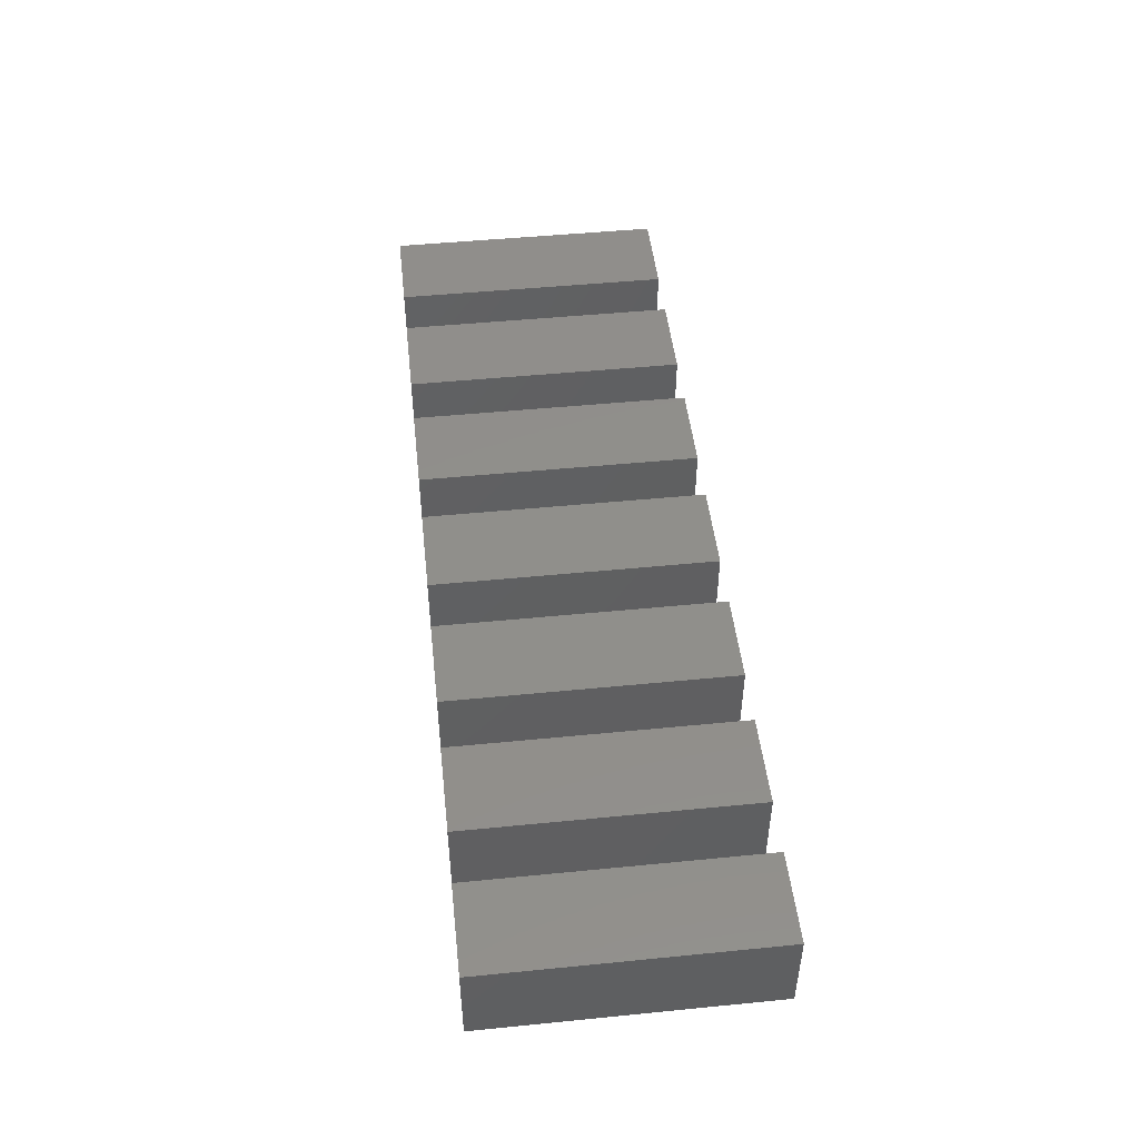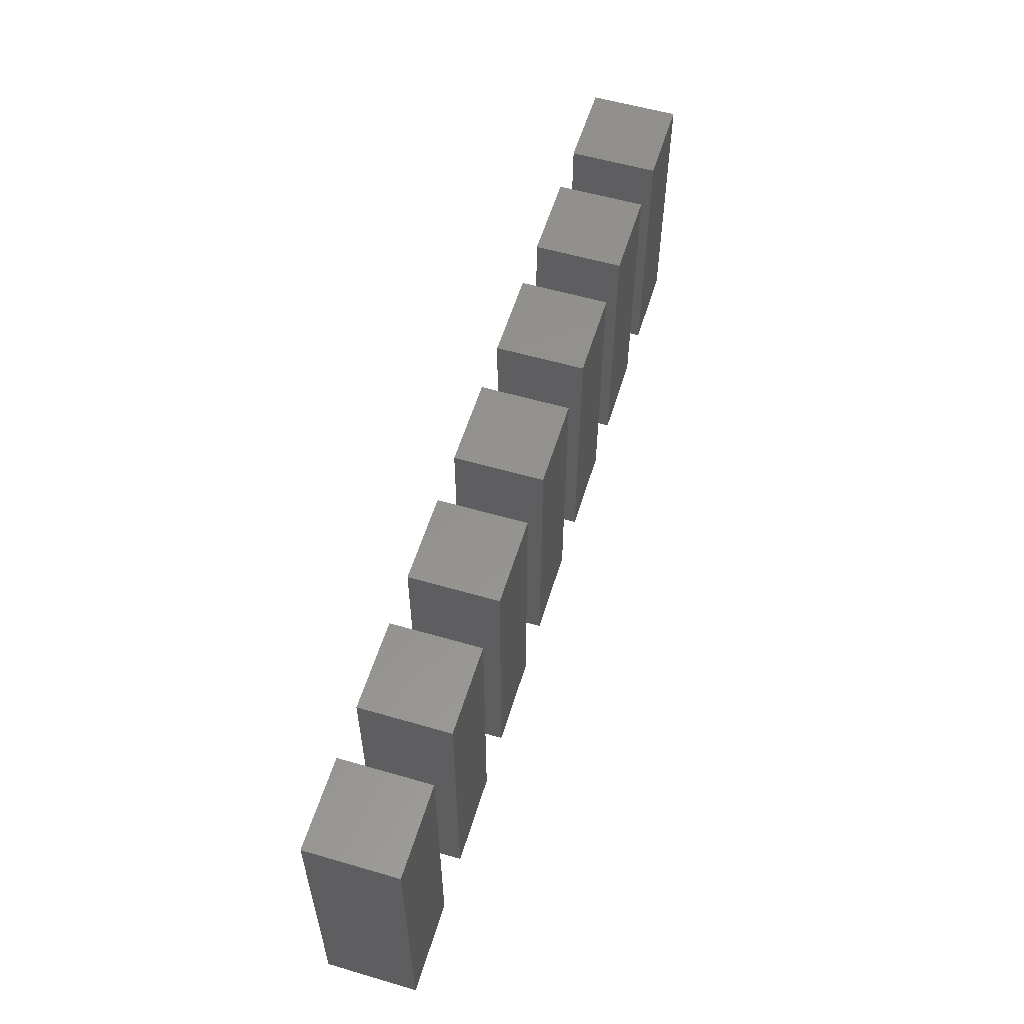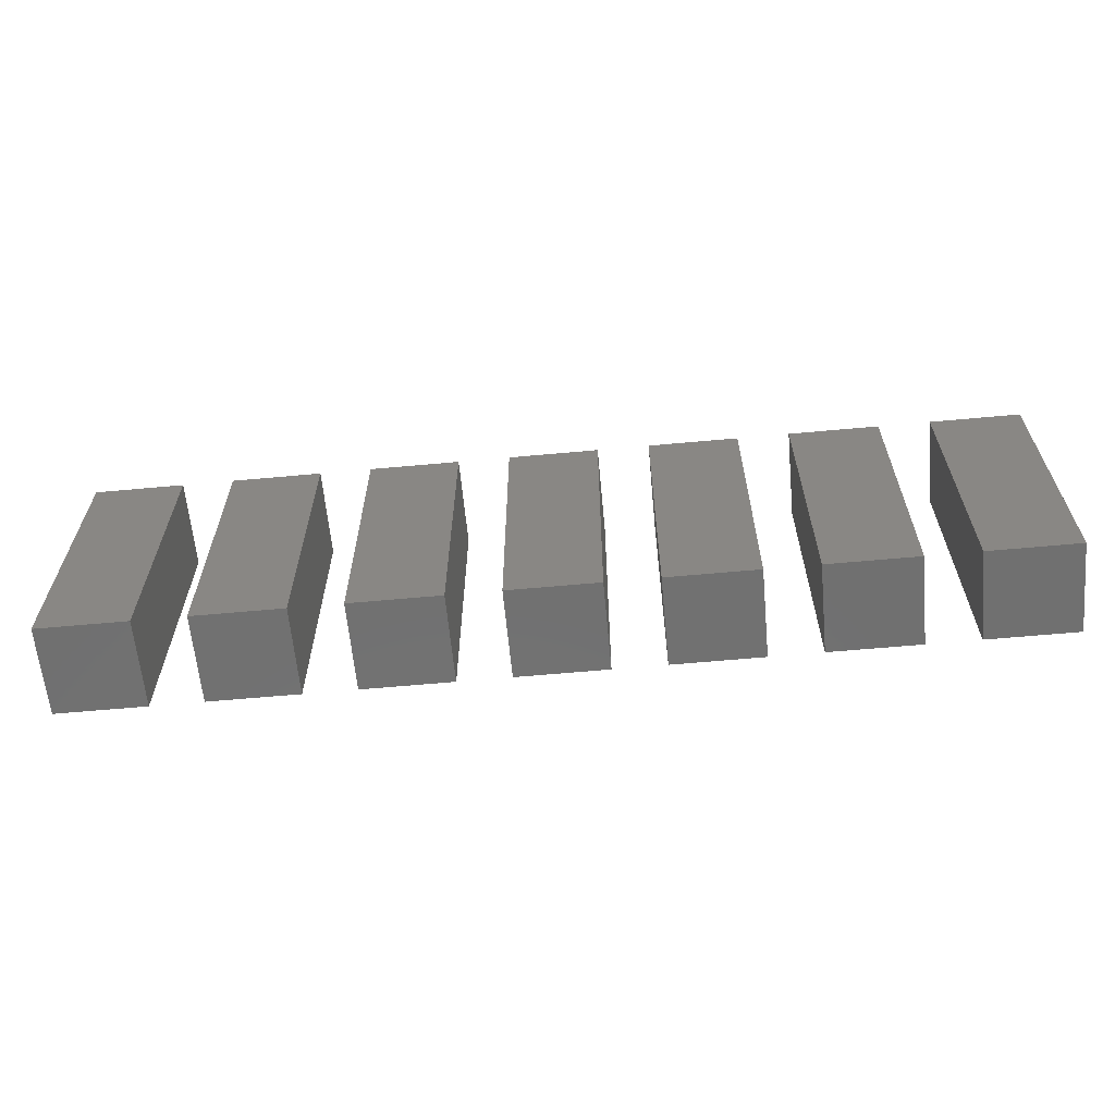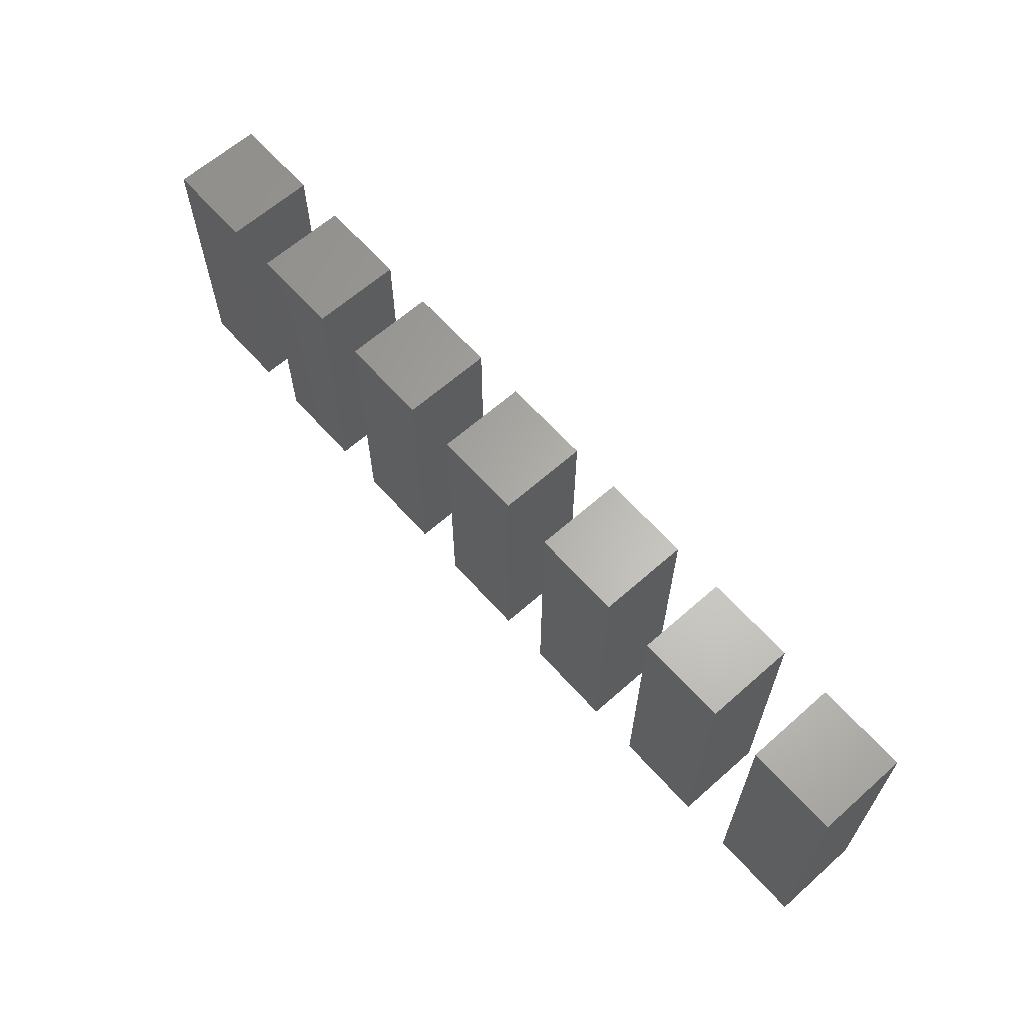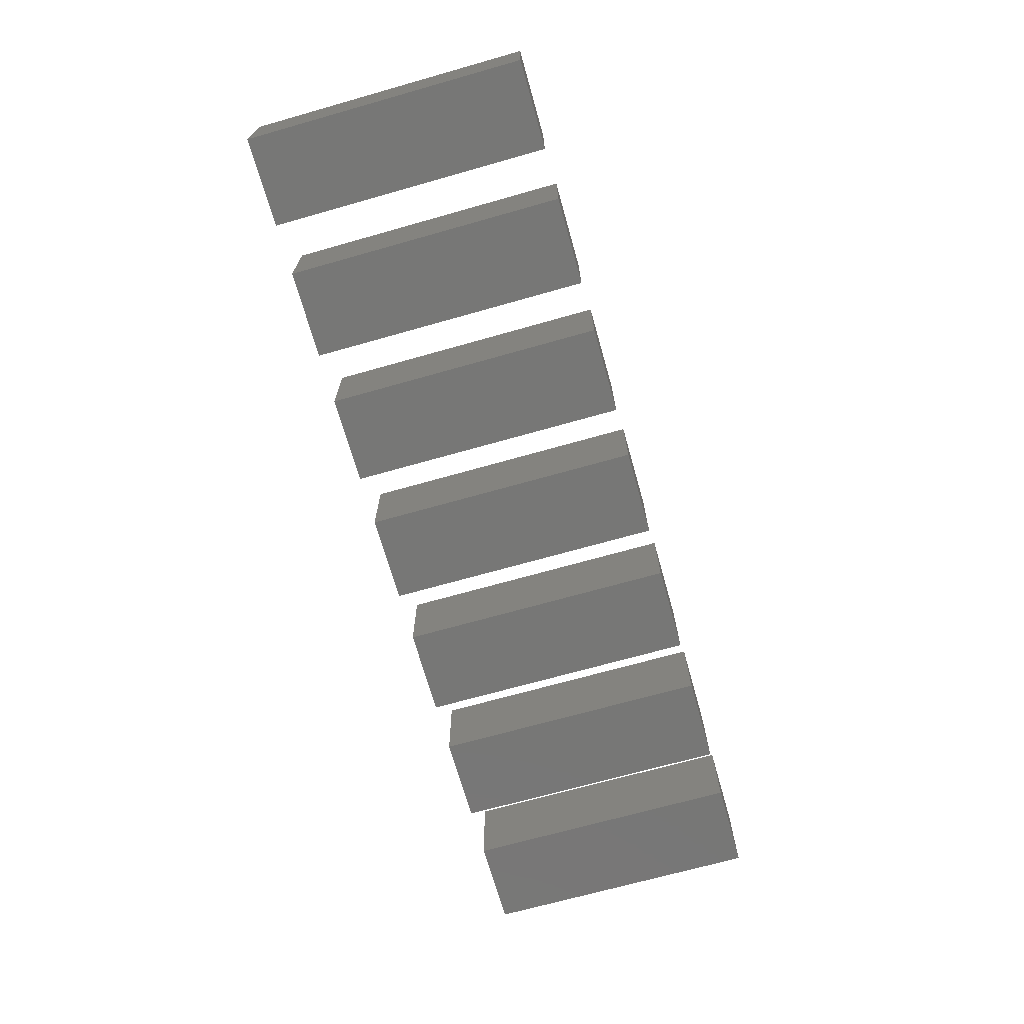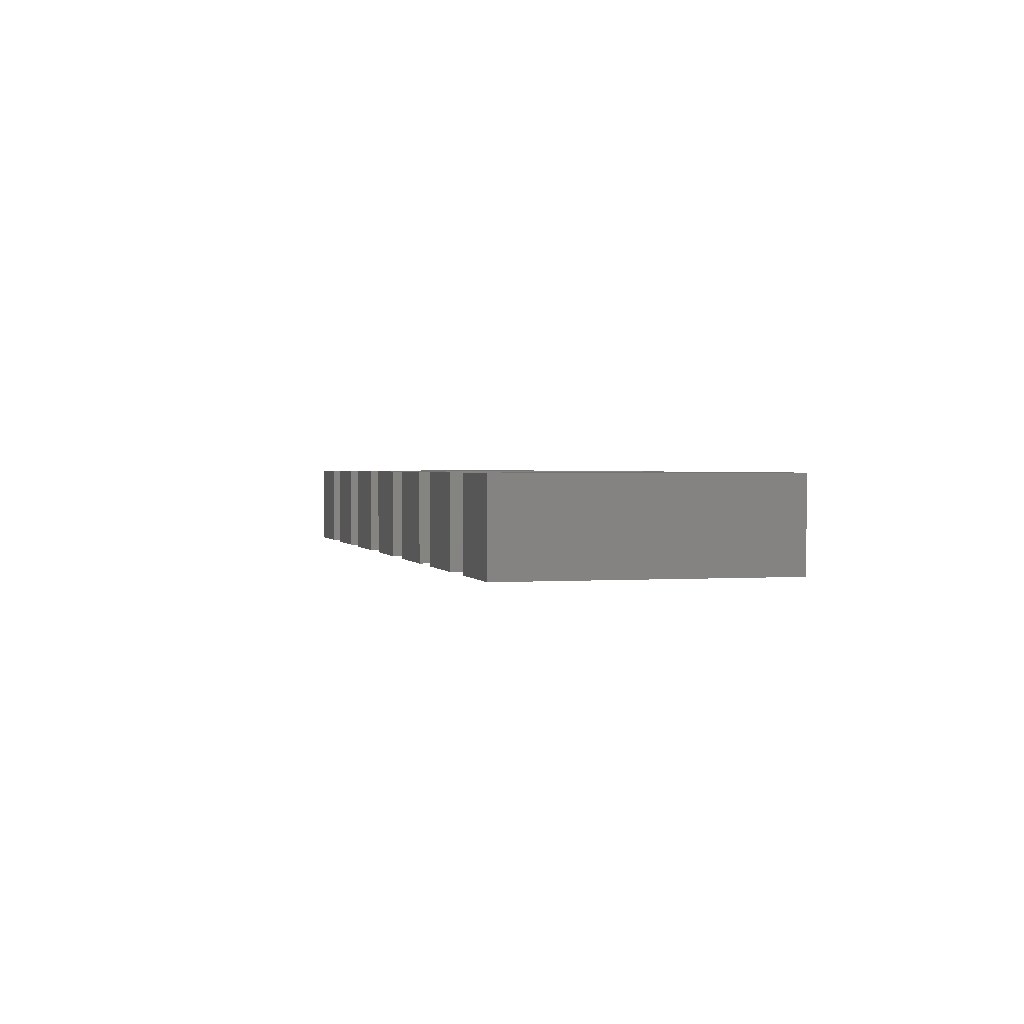
<metadata>
{"format":"stl","ext":"stl","renderer":"f3d","projection":"perspective","resolution":1024,"background":"white","views":[{"elev":48.3,"azim":83.7,"up":"+Z"},{"elev":56.7,"azim":106.9,"up":"+Y"},{"elev":-62.5,"azim":5.3,"up":"+Y"},{"elev":63.7,"azim":-131.7,"up":"+Y"},{"elev":-69.6,"azim":105.8,"up":"+Z"},{"elev":1.5,"azim":-104.4,"up":"+Z"}]}
</metadata>
<code>
# stl→obj: 56 verts, 84 faces
v 0 -10 2.22e-15
v 0 7.05e-16 3.175
v 0 0 0
v 0 -10 3.175
v 3.175 -10 3.175
v 3.175 -10 2.22e-15
v 3.175 0 0
v 3.175 7.05e-16 3.175
v 5 -10 2.22e-15
v 5 7.05e-16 3.175
v 5 0 0
v 5 -10 3.175
v 8.175 -10 3.175
v 8.175 -10 2.22e-15
v 8.175 0 0
v 8.175 7.05e-16 3.175
v 10 -10 2.22e-15
v 10 7.05e-16 3.175
v 10 0 0
v 10 -10 3.175
v 13.18 -10 3.175
v 13.18 -10 2.22e-15
v 13.18 0 0
v 13.18 7.05e-16 3.175
v 15 -10 2.22e-15
v 15 7.05e-16 3.175
v 15 0 0
v 15 -10 3.175
v 18.18 -10 3.175
v 18.18 -10 2.22e-15
v 18.18 0 0
v 18.18 7.05e-16 3.175
v 20 -10 2.22e-15
v 20 7.05e-16 3.175
v 20 0 0
v 20 -10 3.175
v 23.18 -10 3.175
v 23.18 -10 2.22e-15
v 23.18 0 0
v 23.18 7.05e-16 3.175
v 25 -10 2.22e-15
v 25 7.05e-16 3.175
v 25 0 0
v 25 -10 3.175
v 28.18 -10 3.175
v 28.18 -10 2.22e-15
v 28.18 0 0
v 28.18 7.05e-16 3.175
v 30 -10 2.22e-15
v 30 7.05e-16 3.175
v 30 0 0
v 30 -10 3.175
v 33.17 -10 3.175
v 33.17 -10 2.22e-15
v 33.17 0 0
v 33.17 7.05e-16 3.175
f 1 2 3
f 2 1 4
f 1 5 4
f 5 1 6
f 5 7 8
f 7 5 6
f 7 2 8
f 2 7 3
f 1 7 6
f 7 1 3
f 2 5 8
f 5 2 4
f 9 10 11
f 10 9 12
f 9 13 12
f 13 9 14
f 13 15 16
f 15 13 14
f 15 10 16
f 10 15 11
f 9 15 14
f 15 9 11
f 10 13 16
f 13 10 12
f 17 18 19
f 18 17 20
f 17 21 20
f 21 17 22
f 21 23 24
f 23 21 22
f 18 21 24
f 21 18 20
f 23 18 24
f 18 23 19
f 17 23 22
f 23 17 19
f 25 26 27
f 26 25 28
f 25 29 28
f 29 25 30
f 29 31 32
f 31 29 30
f 26 29 32
f 29 26 28
f 31 26 32
f 26 31 27
f 25 31 30
f 31 25 27
f 33 34 35
f 34 33 36
f 33 37 36
f 37 33 38
f 37 39 40
f 39 37 38
f 34 37 40
f 37 34 36
f 39 34 40
f 34 39 35
f 33 39 38
f 39 33 35
f 41 42 43
f 42 41 44
f 41 45 44
f 45 41 46
f 45 47 48
f 47 45 46
f 42 45 48
f 45 42 44
f 47 42 48
f 42 47 43
f 41 47 46
f 47 41 43
f 49 50 51
f 50 49 52
f 49 53 52
f 53 49 54
f 53 55 56
f 55 53 54
f 50 53 56
f 53 50 52
f 55 50 56
f 50 55 51
f 49 55 54
f 55 49 51

</code>
